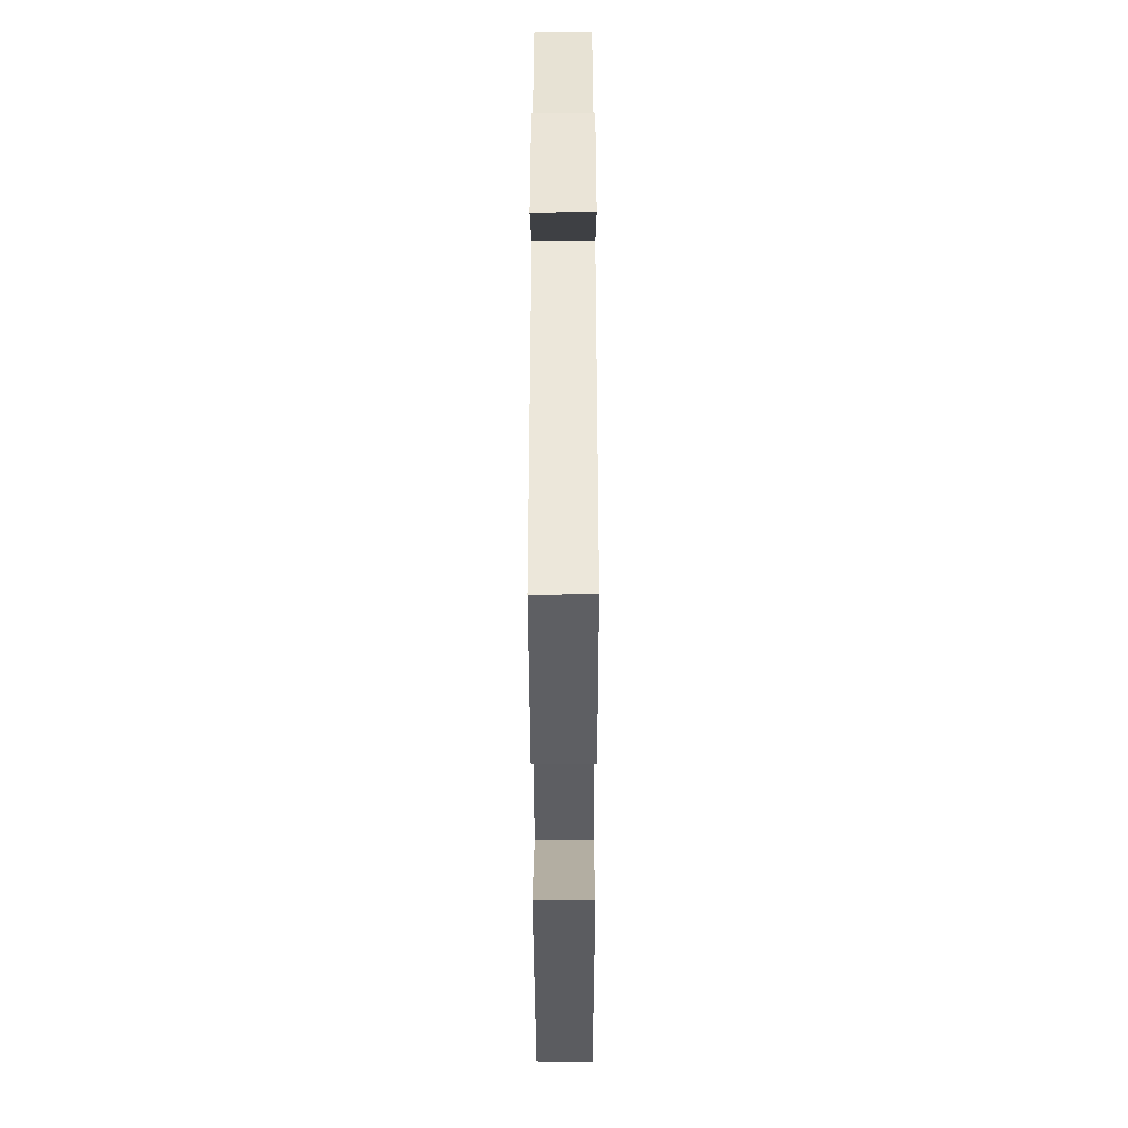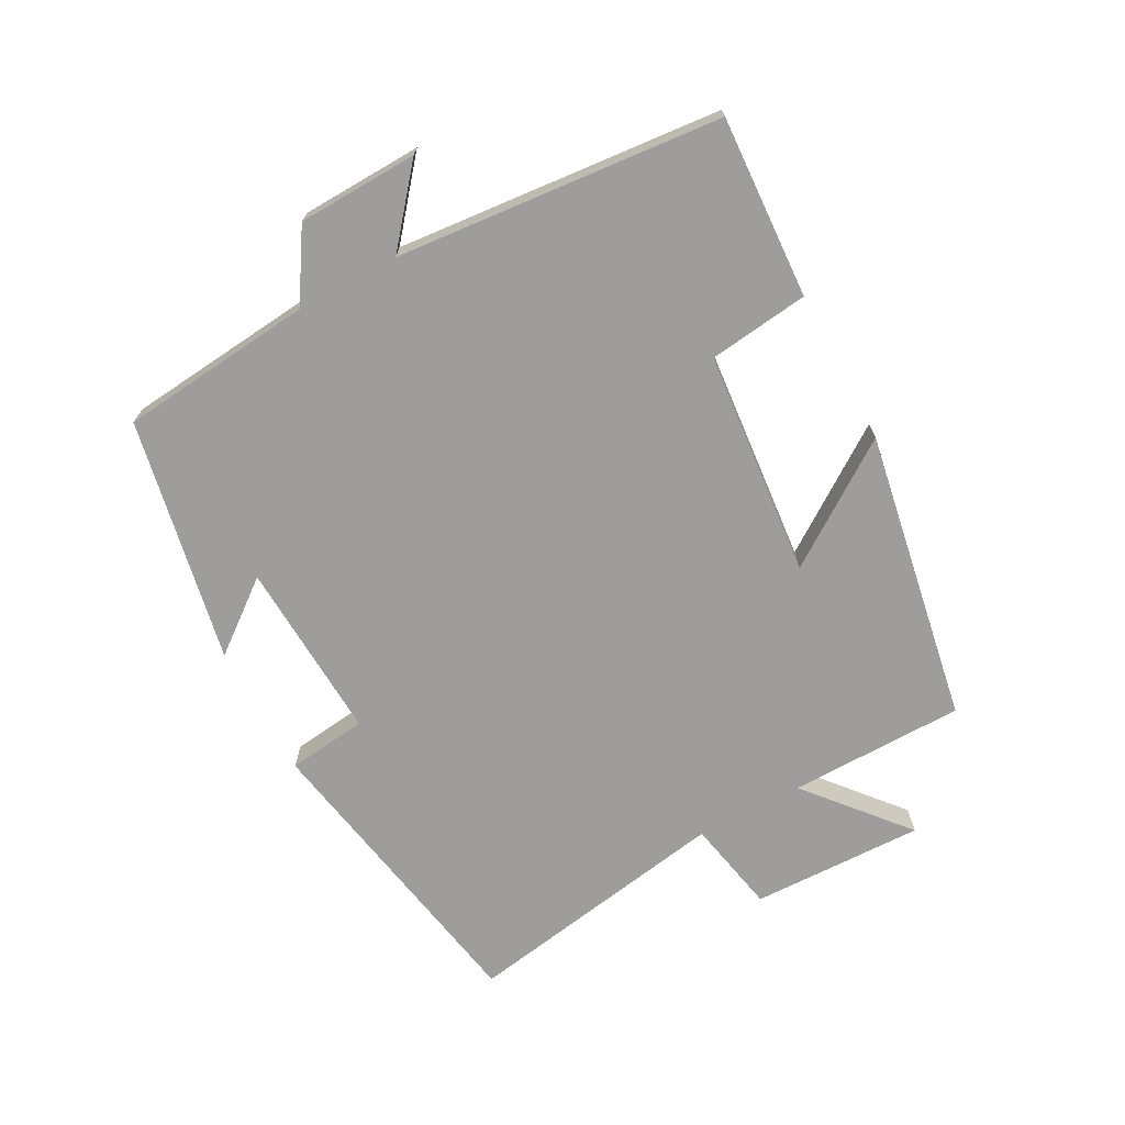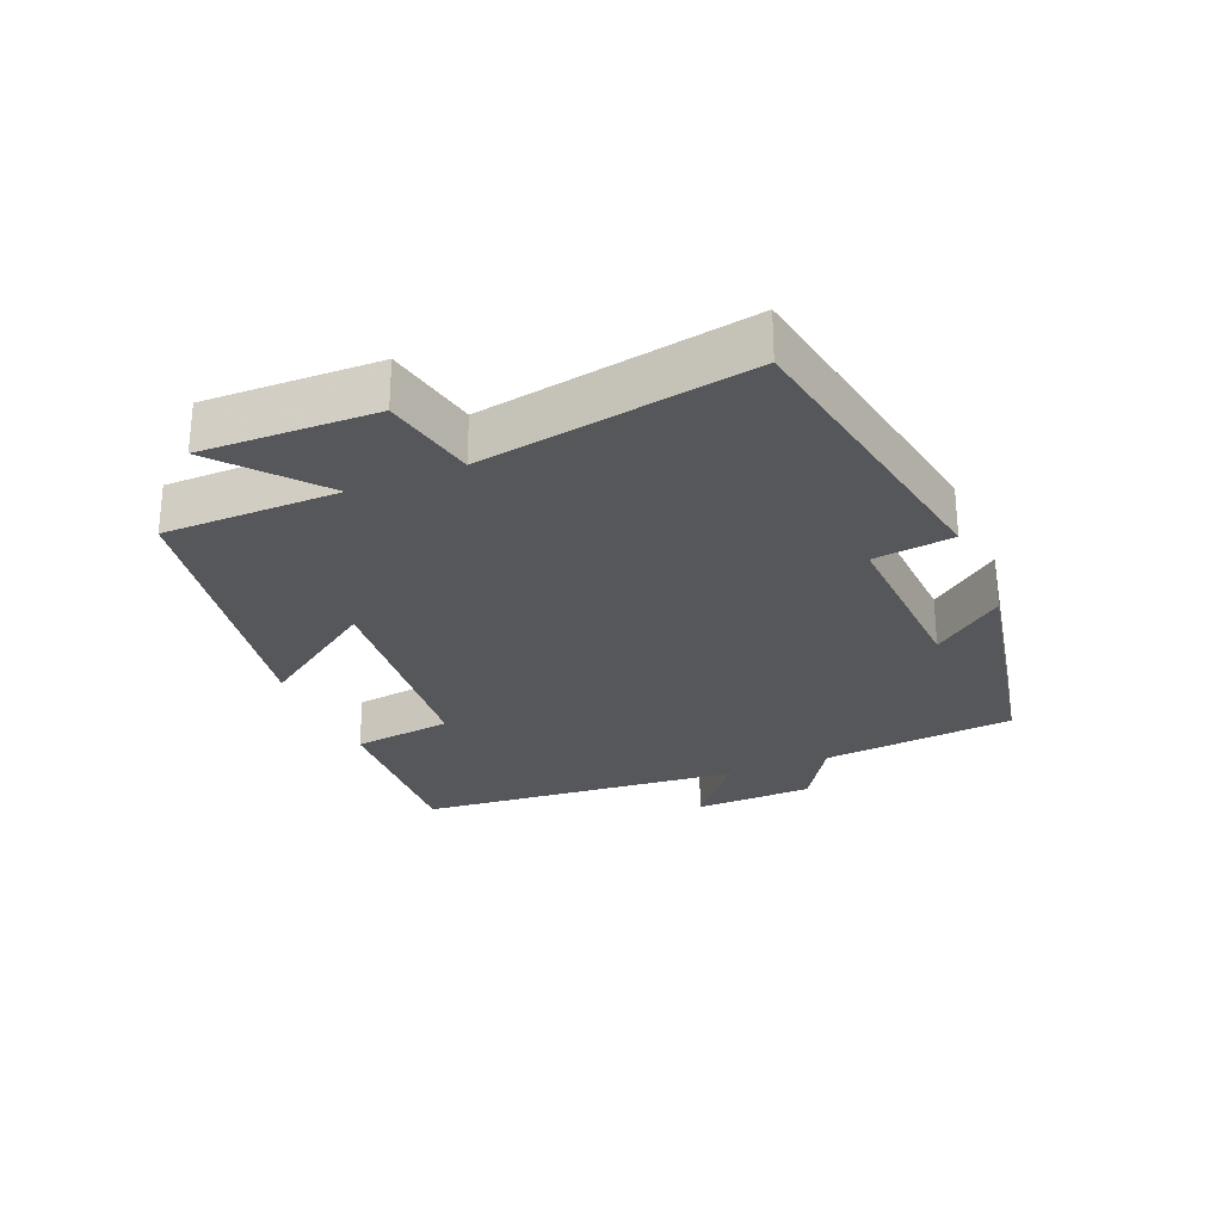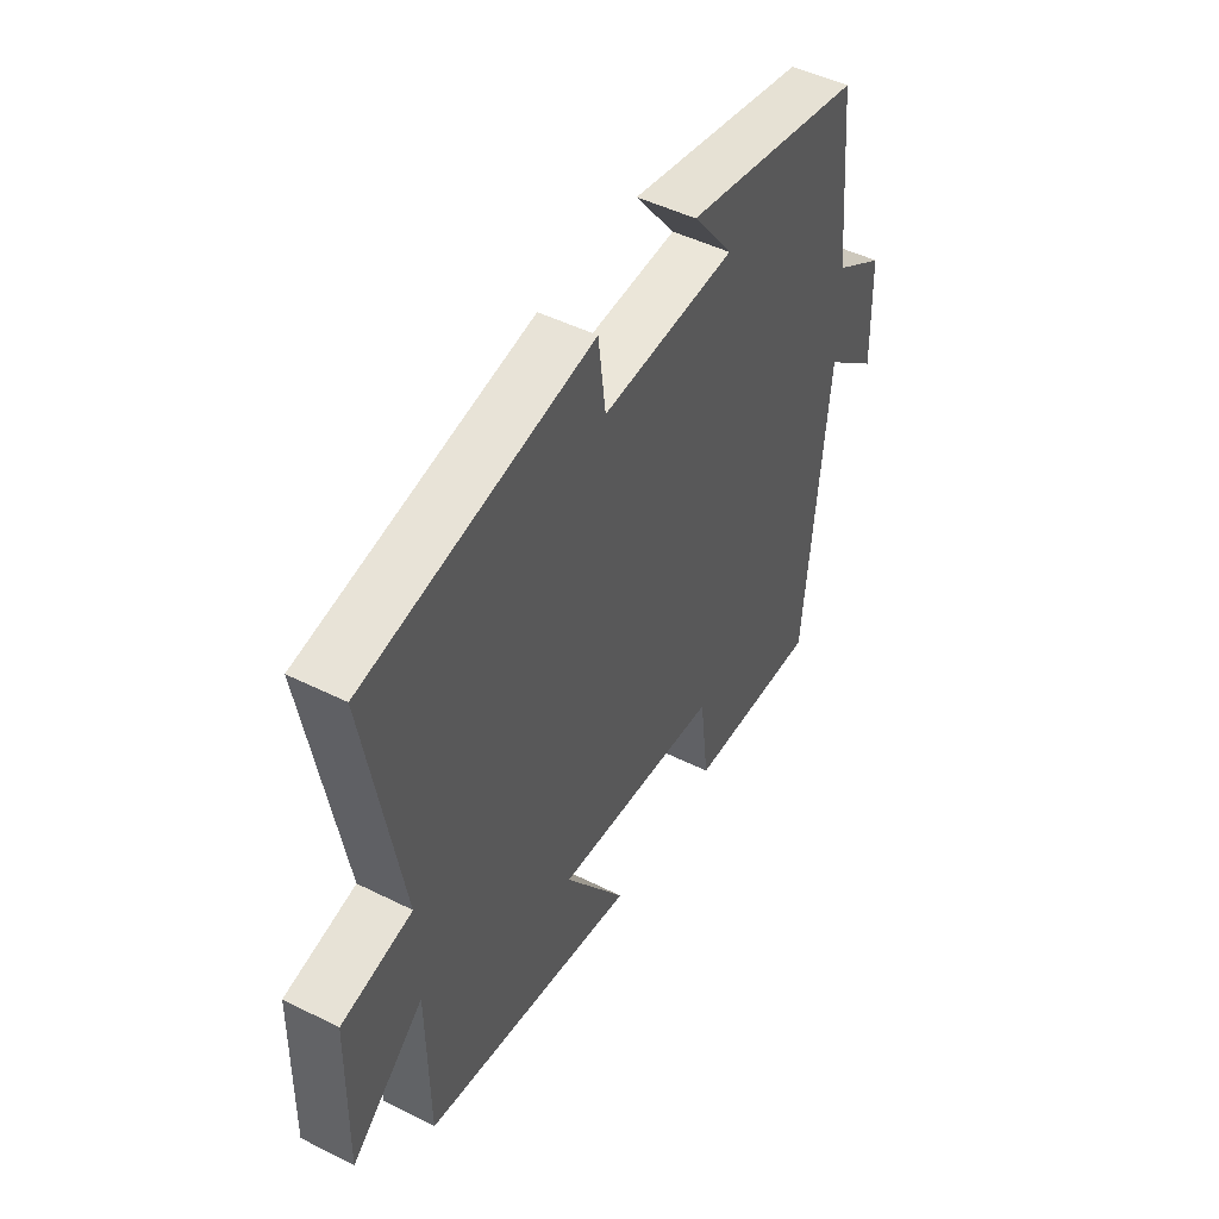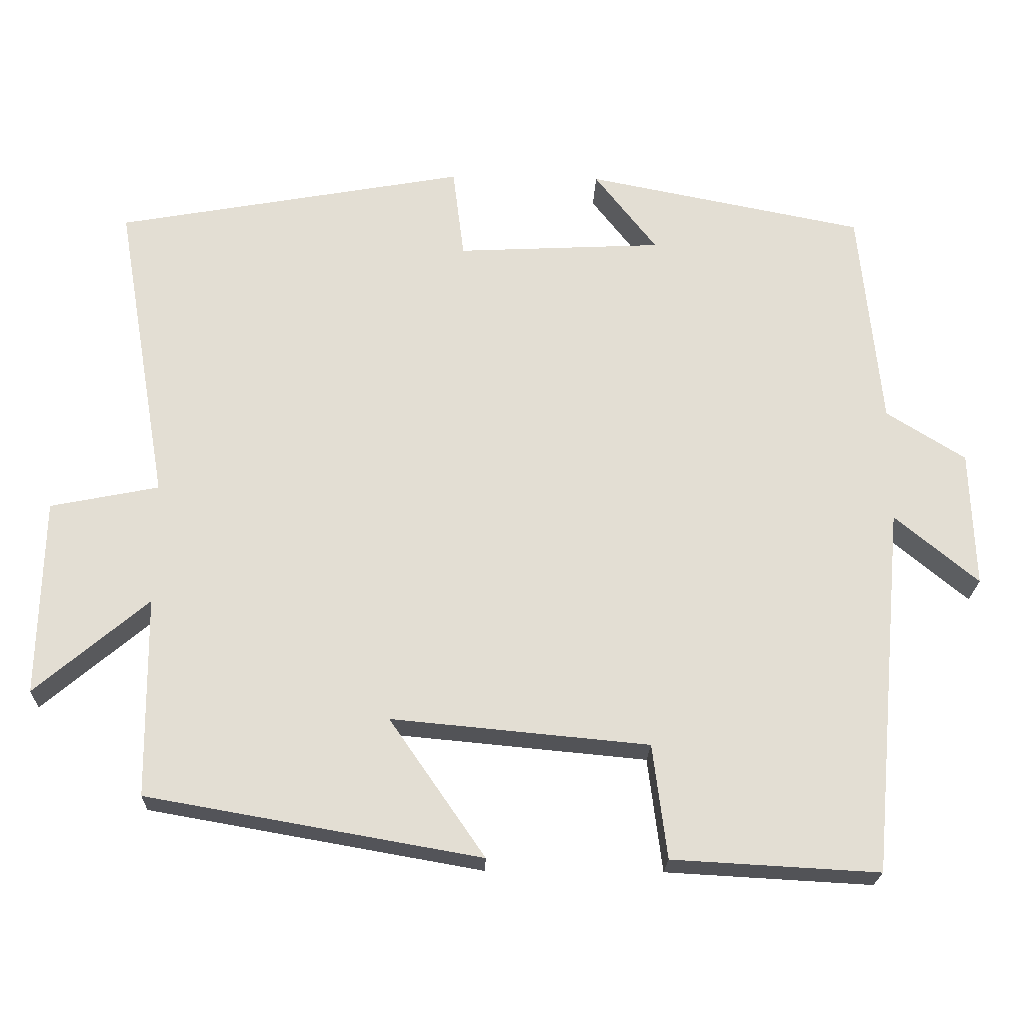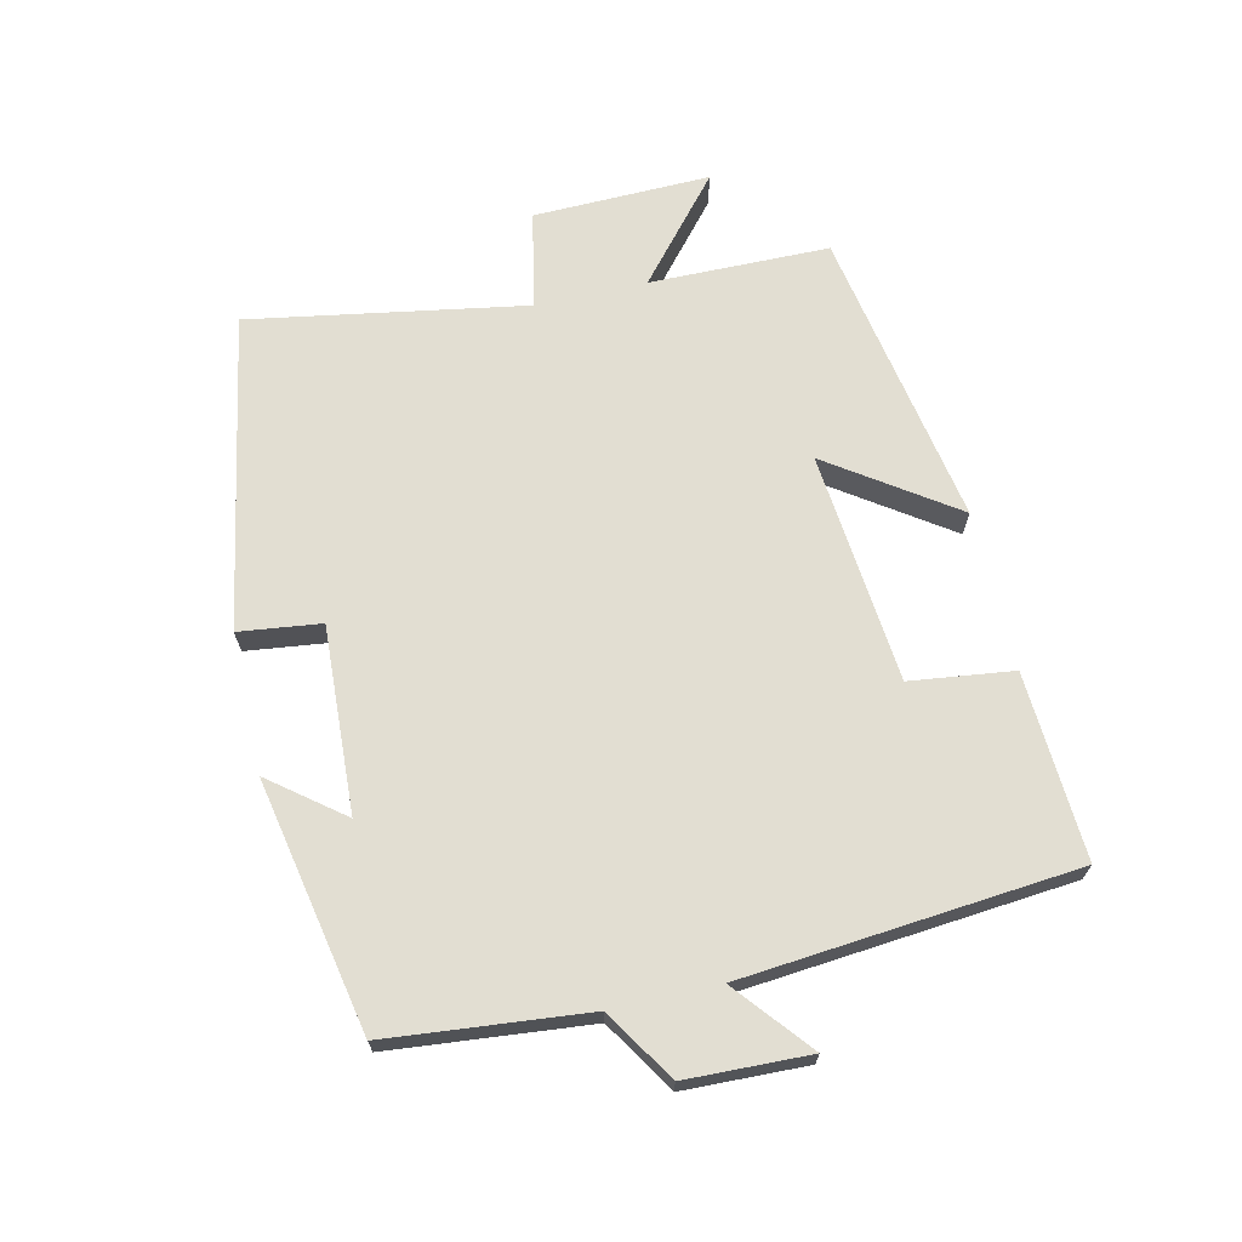
<metadata>
{"format":"obj","ext":"obj","renderer":"f3d","projection":"perspective","resolution":1024,"background":"white","views":[{"elev":-44.5,"azim":90.1,"up":"+Z"},{"elev":-70.4,"azim":118.3,"up":"+Y"},{"elev":-27.0,"azim":-67.4,"up":"+Y"},{"elev":47.9,"azim":-60.7,"up":"+Z"},{"elev":-22.3,"azim":-1.8,"up":"+Z"},{"elev":67.9,"azim":77.1,"up":"+Y"}]}
</metadata>
<code>
v 0.455 0.07 -0.515
v 0.18 0.07 -0.5
v 0.161 0.07 -0.348
v -0.181 0.07 -0.316
v -0.054 0.07 -0.5
v -0.497 0.07 -0.422
v -0.5 0.07 -0.156
v -0.65 0.07 -0.283
v -0.644 0.07 -0.021
v -0.5 0.07 0.008
v -0.57 0.07 0.416
v -0.105 0.07 0.5
v -0.09 0.07 0.379
v 0.184 0.07 0.393
v 0.101 0.07 0.5
v 0.471 0.07 0.427
v 0.5 0.07 0.133
v 0.605 0.07 0.067
v 0.611 0.07 -0.115
v 0.5 0.07 -0.023
v 0.455 0 -0.515
v 0.18 0 -0.5
v 0.161 0 -0.348
v -0.181 0 -0.316
v -0.054 0 -0.5
v -0.497 0 -0.422
v -0.5 0 -0.156
v -0.65 0 -0.283
v -0.644 0 -0.021
v -0.5 0 0.008
v -0.57 0 0.416
v -0.105 0 0.5
v -0.09 0 0.379
v 0.184 0 0.393
v 0.101 0 0.5
v 0.471 0 0.427
v 0.5 0 0.133
v 0.605 0 0.067
v 0.611 0 -0.115
v 0.5 0 -0.023
f 17 18 19 20
f 14 15 16 17
f 13 14 17 20
f 10 11 12 13
f 10 13 20
f 7 8 9 10
f 4 5 6 7
f 3 4 7 10
f 20 1 2 3
f 3 10 20
f 40 39 38 37
f 37 36 35 34
f 40 37 34 33
f 33 32 31 30
f 40 33 30
f 30 29 28 27
f 27 26 25 24
f 30 27 24 23
f 23 22 21 40
f 40 30 23
f 1 21 22 2
f 2 22 23 3
f 3 23 24 4
f 4 24 25 5
f 5 25 26 6
f 6 26 27 7
f 7 27 28 8
f 8 28 29 9
f 9 29 30 10
f 10 30 31 11
f 11 31 32 12
f 12 32 33 13
f 13 33 34 14
f 14 34 35 15
f 15 35 36 16
f 16 36 37 17
f 17 37 38 18
f 18 38 39 19
f 19 39 40 20
f 20 40 21 1

</code>
